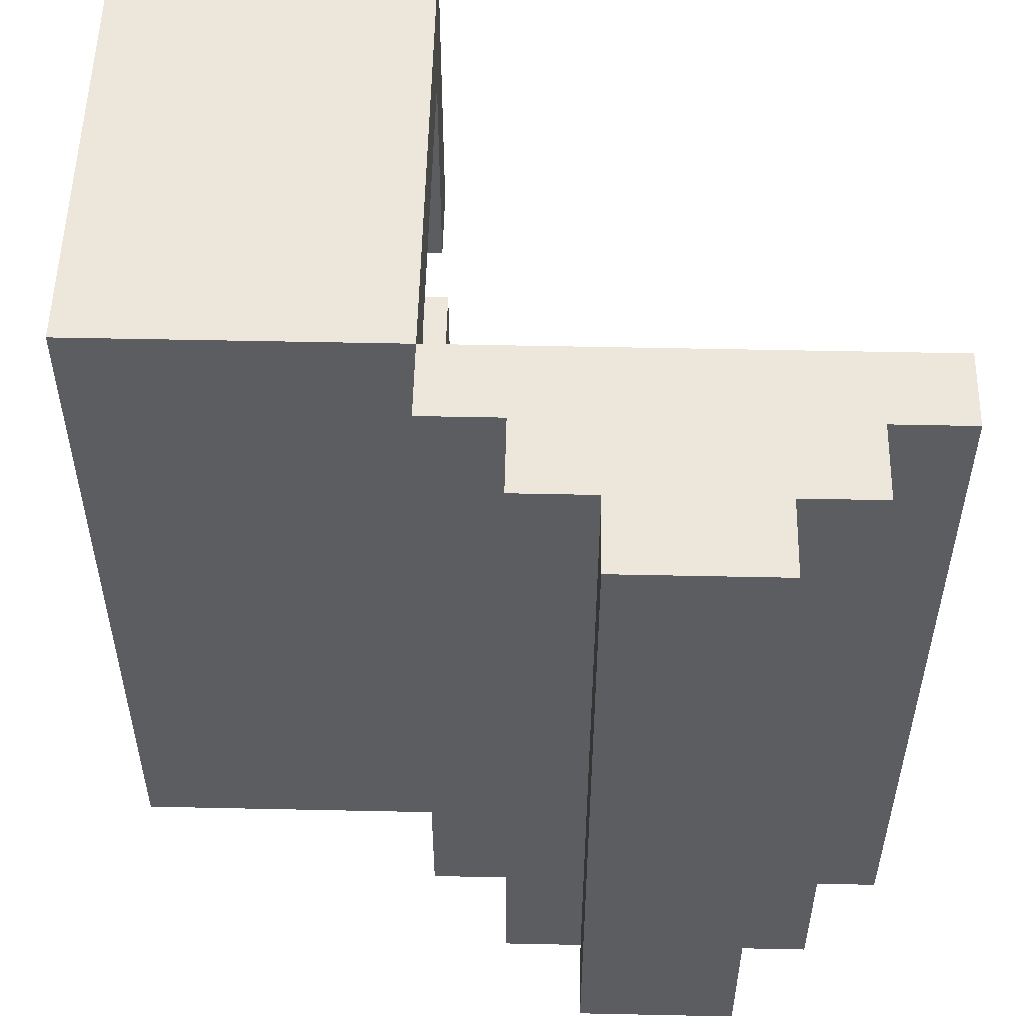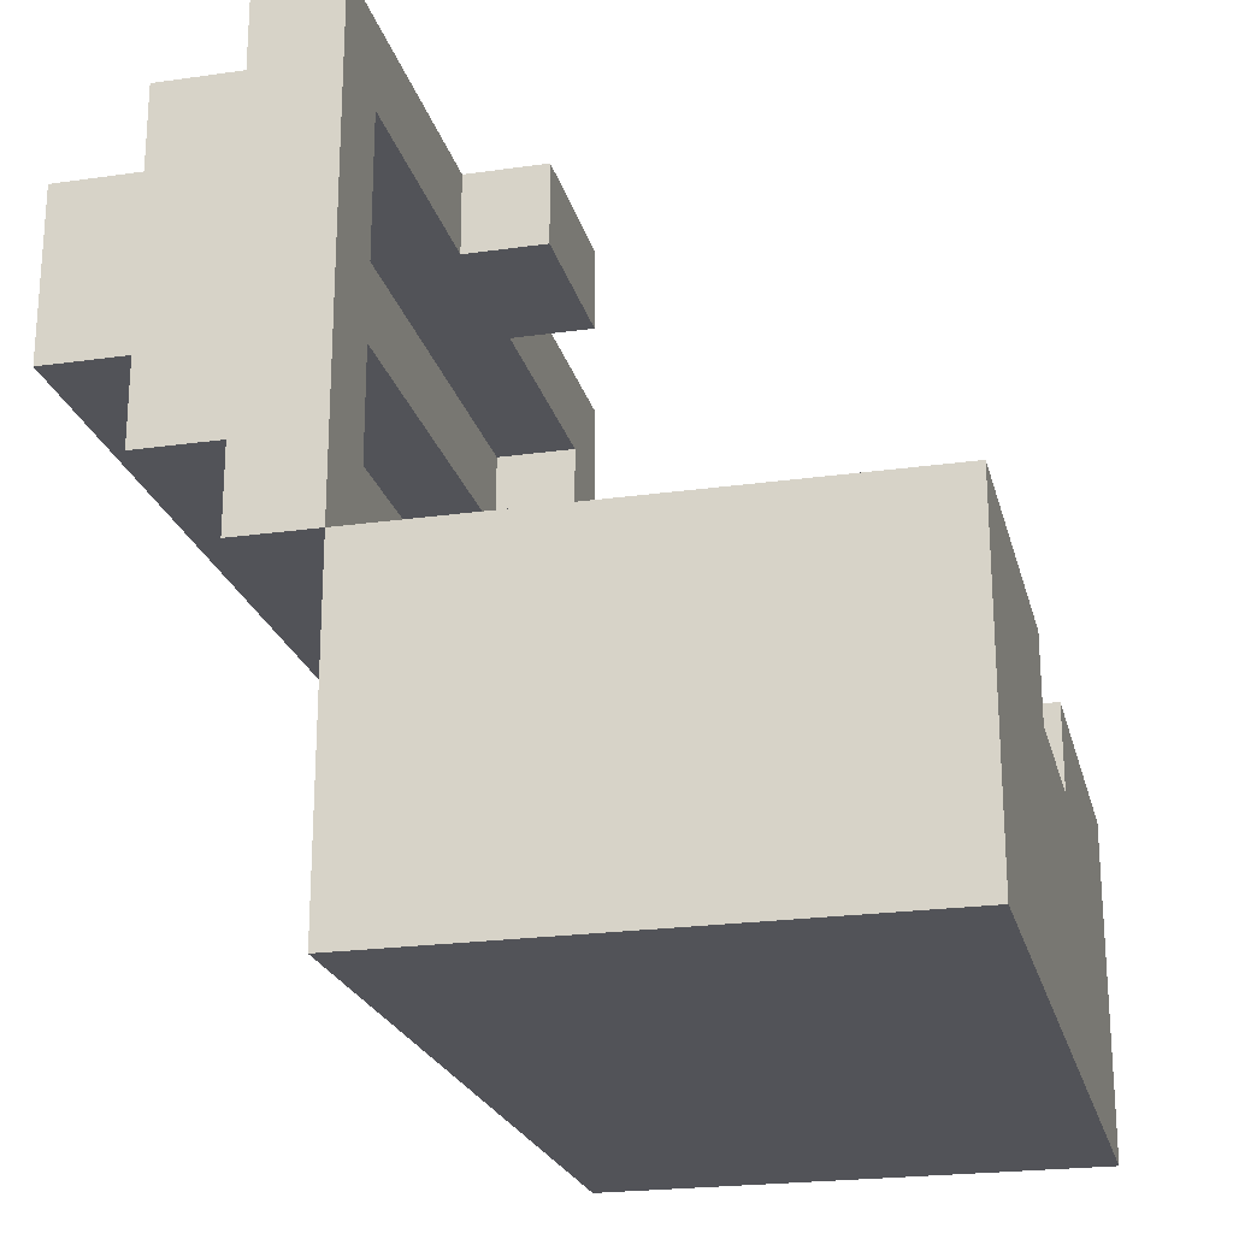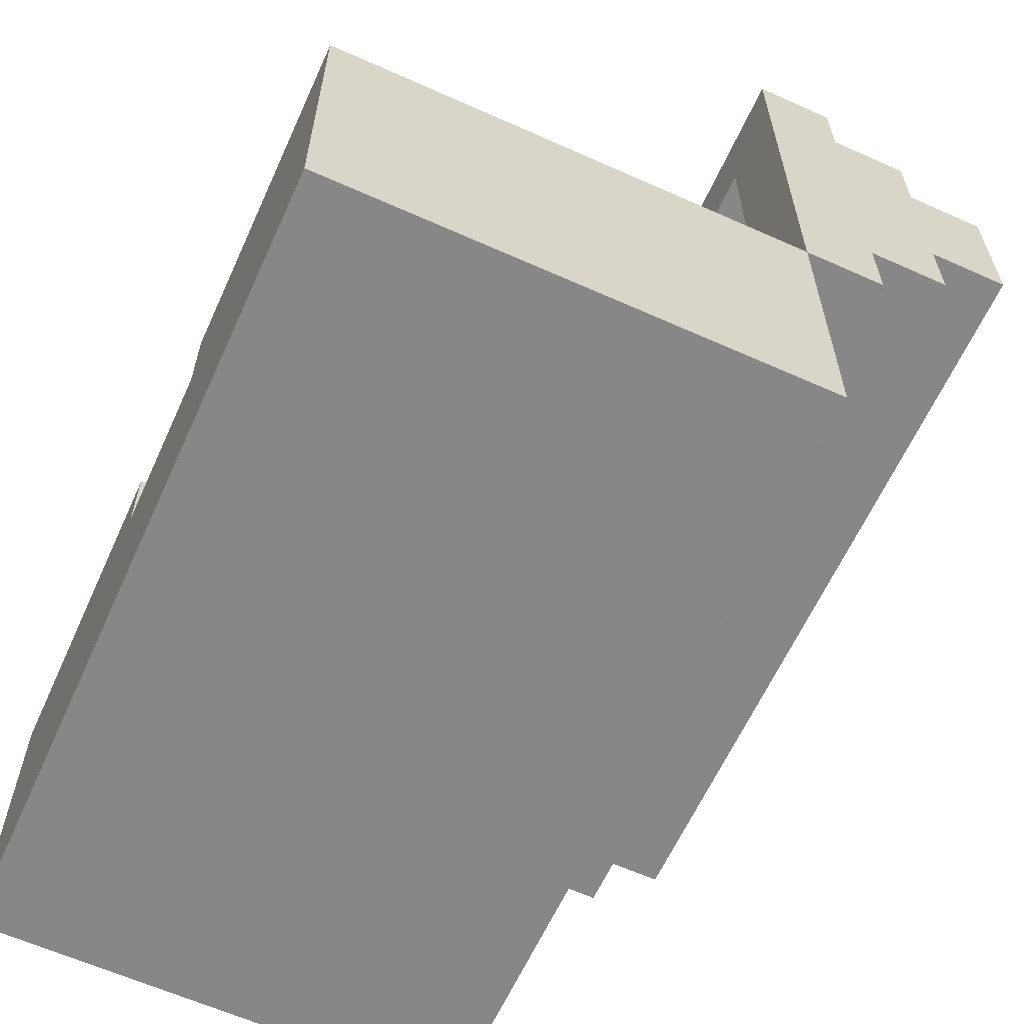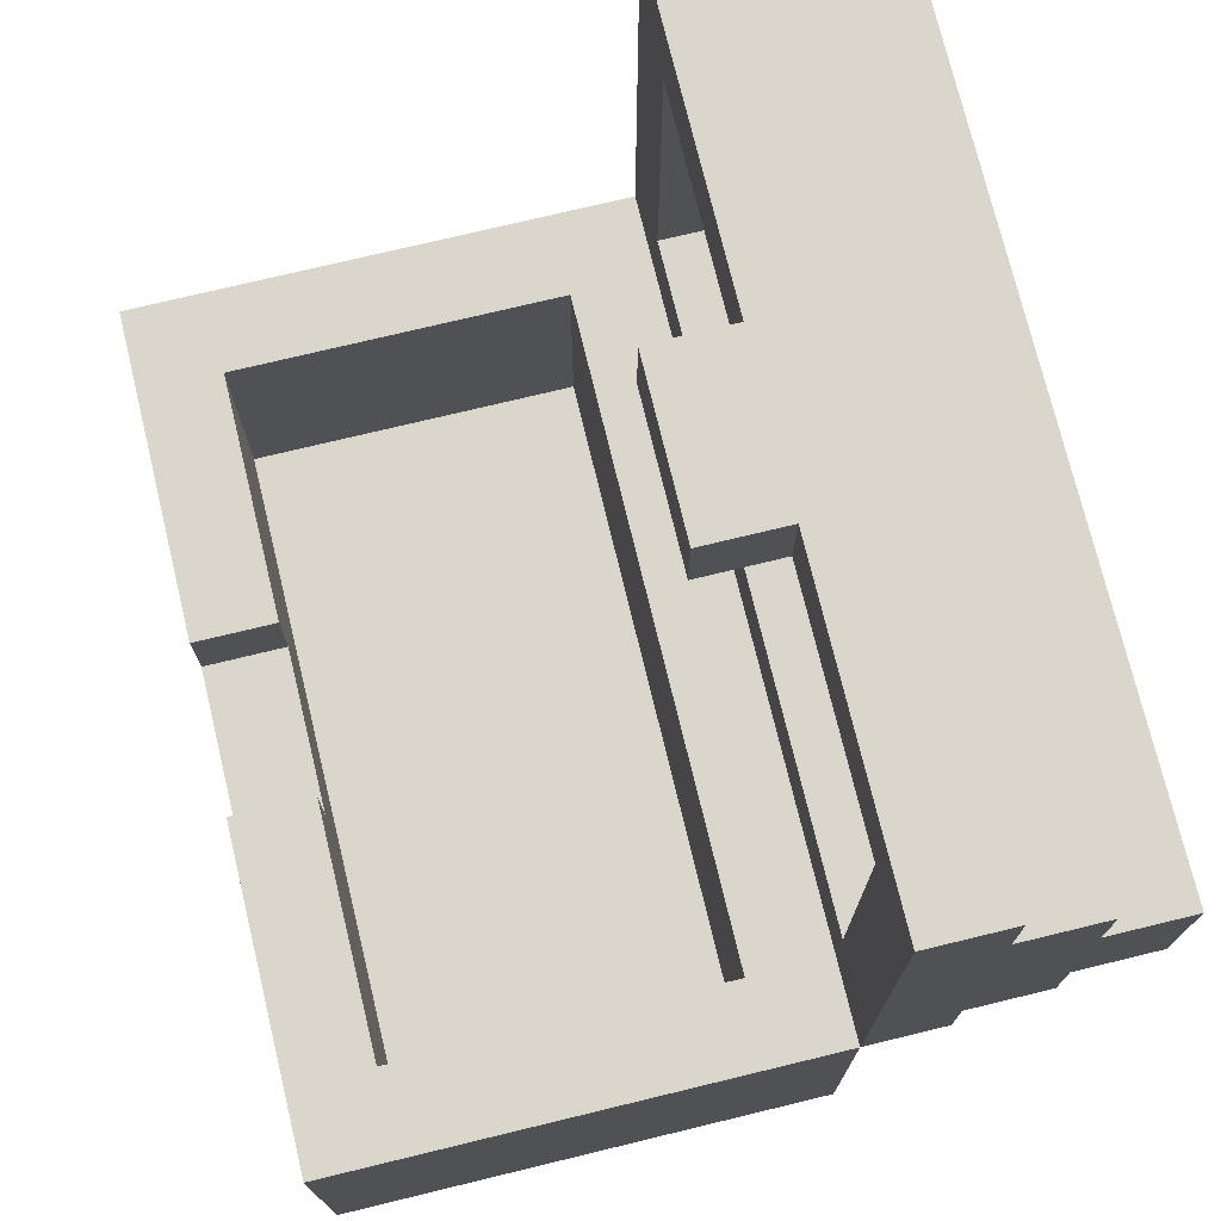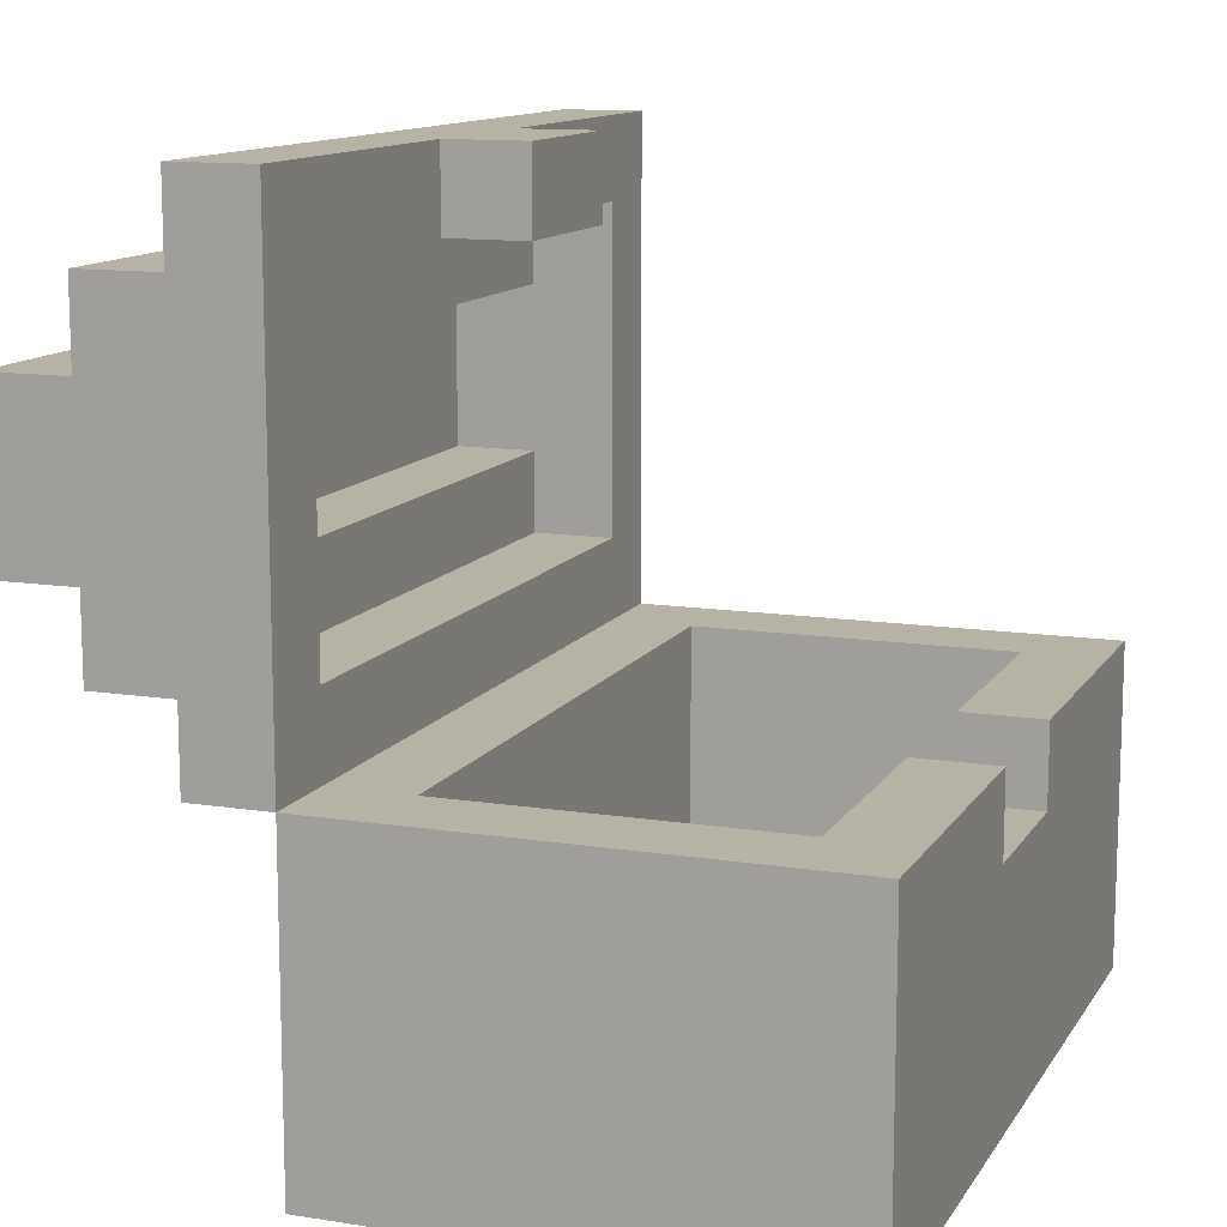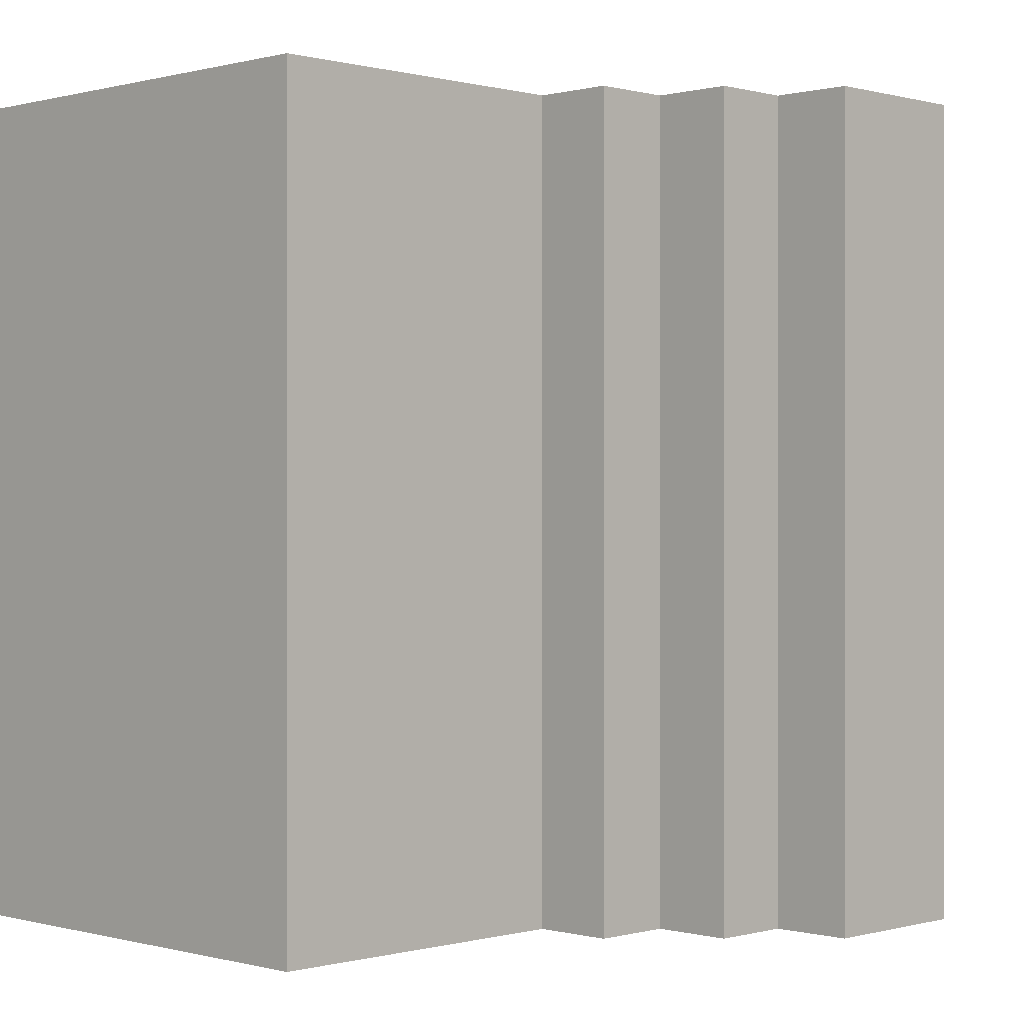
<metadata>
{"format":"obj","ext":"obj","renderer":"f3d","projection":"perspective","resolution":1024,"background":"white","views":[{"elev":53.2,"azim":91.3,"up":"+Z"},{"elev":-22.6,"azim":-166.3,"up":"+Y"},{"elev":-62.4,"azim":-24.4,"up":"+Y"},{"elev":74.0,"azim":-13.6,"up":"+Y"},{"elev":12.2,"azim":-159.6,"up":"+Y"},{"elev":0.1,"azim":44.7,"up":"+Z"}]}
</metadata>
<code>
g YAVD_Tiles-18
v -3 2 5
v -3 2 -5
v -3 3 4
v -3 3 -4
v -3 4 1
v -3 4 -1
v -3 5 4
v -3 5 1
v -3 5 -1
v -3 5 -4
v -3 6 5
v -3 6 1
v -3 6 -1
v -3 6 -5
v 2 3 4
v 2 3 -4
v 2 5 4
v 2 5 -4
v 2 6 4
v 2 6 -4
v 2 11 1
v 2 11 -1
v 2 12 1
v 2 12 -1
v 3 6 5
v 3 6 -5
v 3 7 4
v 3 7 -4
v 3 11 4
v 3 11 1
v 3 11 -1
v 3 11 -4
v 3 12 5
v 3 12 1
v 3 12 -1
v 3 12 -5
v 4 7 4
v 4 7 -4
v 4 8 4
v 4 8 -4
v 4 10 4
v 4 10 -4
v 4 11 4
v 4 11 -4
v 5 8 4
v 5 8 -4
v 5 10 4
v 5 10 -4
v -2 3 4
v -2 3 -4
v -2 4 1
v -2 4 -1
v -2 5 4
v -2 5 1
v -2 5 -1
v -2 5 -4
v -2 6 4
v -2 6 1
v -2 6 -1
v -2 6 -4
v 3 2 5
v 3 2 -5
v 3 3 4
v 3 3 -4
v 3 5 4
v 3 5 -4
v 3 6 5
v 3 6 -5
v 4 6 5
v 4 6 -5
v 4 7 5
v 4 7 4
v 4 7 -4
v 4 7 -5
v 4 11 5
v 4 11 4
v 4 11 -4
v 4 11 -5
v 4 12 5
v 4 12 -5
v 5 7 5
v 5 7 4
v 5 7 -4
v 5 7 -5
v 5 8 5
v 5 8 4
v 5 8 -4
v 5 8 -5
v 5 10 5
v 5 10 4
v 5 10 -4
v 5 10 -5
v 5 11 5
v 5 11 4
v 5 11 -4
v 5 11 -5
v 6 8 5
v 6 8 4
v 6 8 -4
v 6 8 -5
v 6 10 5
v 6 10 4
v 6 10 -4
v 6 10 -5
v -3 2 5
v -3 6 5
v -2 3 5
v -2 5 5
v 2 3 5
v 2 5 5
v 3 2 5
v 3 6 5
v 3 12 5
v 4 6 5
v 4 7 5
v 4 8 5
v 4 10 5
v 4 11 5
v 4 12 5
v 5 7 5
v 5 8 5
v 5 10 5
v 5 11 5
v 6 8 5
v 6 10 5
v 2 11 1
v 2 12 1
v 3 11 1
v 3 12 1
v -3 5 -1
v -3 6 -1
v -2 5 -1
v -2 6 -1
v -2 3 -4
v -2 5 -4
v -2 6 -4
v 2 3 -4
v 2 5 -4
v 2 6 -4
v 3 7 -4
v 3 11 -4
v 4 7 -4
v 4 8 -4
v 4 10 -4
v 4 11 -4
v 5 8 -4
v 5 10 -4
v -2 3 4
v -2 5 4
v -2 6 4
v 2 3 4
v 2 5 4
v 2 6 4
v 3 7 4
v 3 11 4
v 4 7 4
v 4 8 4
v 4 10 4
v 4 11 4
v 5 8 4
v 5 10 4
v -3 5 1
v -3 6 1
v -2 5 1
v -2 6 1
v 2 11 -1
v 2 12 -1
v 3 11 -1
v 3 12 -1
v -3 2 -5
v -3 6 -5
v -2 3 -5
v -2 5 -5
v 2 3 -5
v 2 5 -5
v 3 2 -5
v 3 6 -5
v 3 12 -5
v 4 6 -5
v 4 7 -5
v 4 8 -5
v 4 10 -5
v 4 11 -5
v 4 12 -5
v 5 7 -5
v 5 8 -5
v 5 10 -5
v 5 11 -5
v 6 8 -5
v 6 10 -5
v -3 2 5
v 3 2 5
v -2 2 4
v 2 2 4
v -2 2 -4
v 2 2 -4
v -3 2 -5
v 3 2 -5
v 3 6 5
v 4 6 5
v 3 6 -5
v 4 6 -5
v 4 7 5
v 5 7 5
v 4 7 4
v 5 7 4
v 4 7 -4
v 5 7 -4
v 4 7 -5
v 5 7 -5
v 5 8 5
v 6 8 5
v 5 8 4
v 6 8 4
v 5 8 -4
v 6 8 -4
v 5 8 -5
v 6 8 -5
v 4 10 4
v 5 10 4
v 4 10 -4
v 5 10 -4
v 3 11 4
v 4 11 4
v 2 11 1
v 3 11 1
v 2 11 -1
v 3 11 -1
v 3 11 -4
v 4 11 -4
v -2 3 4
v 2 3 4
v -2 3 -4
v 2 3 -4
v -3 5 1
v -2 5 1
v -3 5 -1
v -2 5 -1
v -3 6 5
v 3 6 5
v -2 6 4
v 2 6 4
v -3 6 1
v -2 6 1
v -3 6 -1
v -2 6 -1
v -2 6 -4
v 2 6 -4
v -3 6 -5
v 3 6 -5
v 3 7 4
v 4 7 4
v 3 7 -4
v 4 7 -4
v 4 8 4
v 5 8 4
v 4 8 -4
v 5 8 -4
v 5 10 5
v 6 10 5
v 5 10 4
v 6 10 4
v 5 10 -4
v 6 10 -4
v 5 10 -5
v 6 10 -5
v 4 11 5
v 5 11 5
v 4 11 4
v 5 11 4
v 4 11 -4
v 5 11 -4
v 4 11 -5
v 5 11 -5
v 3 12 5
v 4 12 5
v 2 12 1
v 3 12 1
v 2 12 -1
v 3 12 -1
v 3 12 -5
v 4 12 -5
f 3 2 1
f 4 2 3
f 5 4 3
f 6 4 5
f 7 3 1
f 7 5 3
f 8 6 5
f 8 5 7
f 9 4 6
f 9 6 8
f 10 2 4
f 10 4 9
f 11 8 7
f 11 7 1
f 12 8 11
f 13 10 9
f 14 2 10
f 14 10 13
f 17 16 15
f 18 16 17
f 19 18 17
f 20 18 19
f 23 22 21
f 24 22 23
f 27 26 25
f 28 26 27
f 29 27 25
f 32 26 28
f 33 30 29
f 33 29 25
f 34 30 33
f 35 32 31
f 36 26 32
f 36 32 35
f 39 38 37
f 40 38 39
f 43 42 41
f 44 42 43
f 47 46 45
f 48 46 47
f 49 50 51
f 51 50 52
f 49 51 53
f 51 52 54
f 53 51 54
f 52 50 55
f 54 52 55
f 55 50 56
f 53 54 57
f 57 54 58
f 55 56 59
f 59 56 60
f 61 62 63
f 63 62 64
f 61 63 65
f 63 64 65
f 64 62 66
f 65 64 66
f 61 65 67
f 65 66 67
f 66 62 68
f 67 66 68
f 69 70 71
f 71 70 72
f 72 70 73
f 73 70 74
f 75 76 79
f 77 78 79
f 76 77 79
f 79 78 80
f 81 82 85
f 82 83 86
f 85 82 86
f 83 84 87
f 86 83 87
f 87 84 88
f 89 90 93
f 90 91 94
f 93 90 94
f 91 92 95
f 94 91 95
f 95 92 96
f 97 98 101
f 98 99 102
f 101 98 102
f 99 100 103
f 102 99 103
f 103 100 104
f 107 106 105
f 108 106 107
f 109 107 105
f 109 108 107
f 110 106 108
f 110 108 109
f 111 109 105
f 111 110 109
f 112 106 110
f 112 110 111
f 114 113 112
f 115 113 114
f 116 113 115
f 117 113 116
f 118 113 117
f 119 113 118
f 120 116 115
f 121 117 116
f 121 116 120
f 122 118 117
f 122 117 121
f 123 118 122
f 124 122 121
f 125 122 124
f 128 127 126
f 129 127 128
f 132 131 130
f 133 131 132
f 137 135 134
f 138 136 135
f 138 135 137
f 139 136 138
f 142 141 140
f 143 141 142
f 144 141 143
f 145 141 144
f 146 144 143
f 147 144 146
f 148 149 151
f 149 150 152
f 151 149 152
f 152 150 153
f 154 155 156
f 156 155 157
f 157 155 158
f 158 155 159
f 157 158 160
f 160 158 161
f 162 163 164
f 164 163 165
f 166 167 168
f 168 167 169
f 170 171 172
f 172 171 173
f 170 172 174
f 172 173 174
f 173 171 175
f 174 173 175
f 170 174 176
f 174 175 176
f 175 171 177
f 176 175 177
f 177 178 179
f 179 178 180
f 180 178 181
f 181 178 182
f 182 178 183
f 183 178 184
f 180 181 185
f 181 182 186
f 185 181 186
f 182 183 187
f 186 182 187
f 187 183 188
f 186 187 189
f 189 187 190
f 193 192 191
f 194 192 193
f 195 193 191
f 195 194 193
f 196 192 194
f 196 194 195
f 197 195 191
f 197 196 195
f 198 192 196
f 198 196 197
f 201 200 199
f 202 200 201
f 205 204 203
f 206 204 205
f 207 206 205
f 208 206 207
f 209 208 207
f 210 208 209
f 213 212 211
f 214 212 213
f 215 214 213
f 216 214 215
f 217 216 215
f 218 216 217
f 221 220 219
f 222 220 221
f 226 224 223
f 227 226 225
f 228 224 226
f 228 226 227
f 229 224 228
f 230 224 229
f 231 232 233
f 233 232 234
f 235 236 237
f 237 236 238
f 239 240 241
f 241 240 242
f 239 241 243
f 243 241 244
f 245 246 247
f 242 240 248
f 245 247 249
f 247 248 249
f 248 240 250
f 249 248 250
f 251 252 253
f 253 252 254
f 255 256 257
f 257 256 258
f 259 260 261
f 261 260 262
f 261 262 263
f 263 262 264
f 263 264 265
f 265 264 266
f 267 268 269
f 269 268 270
f 269 270 271
f 271 270 272
f 271 272 273
f 273 272 274
f 275 276 278
f 277 278 279
f 278 276 280
f 279 278 280
f 280 276 281
f 281 276 282

</code>
